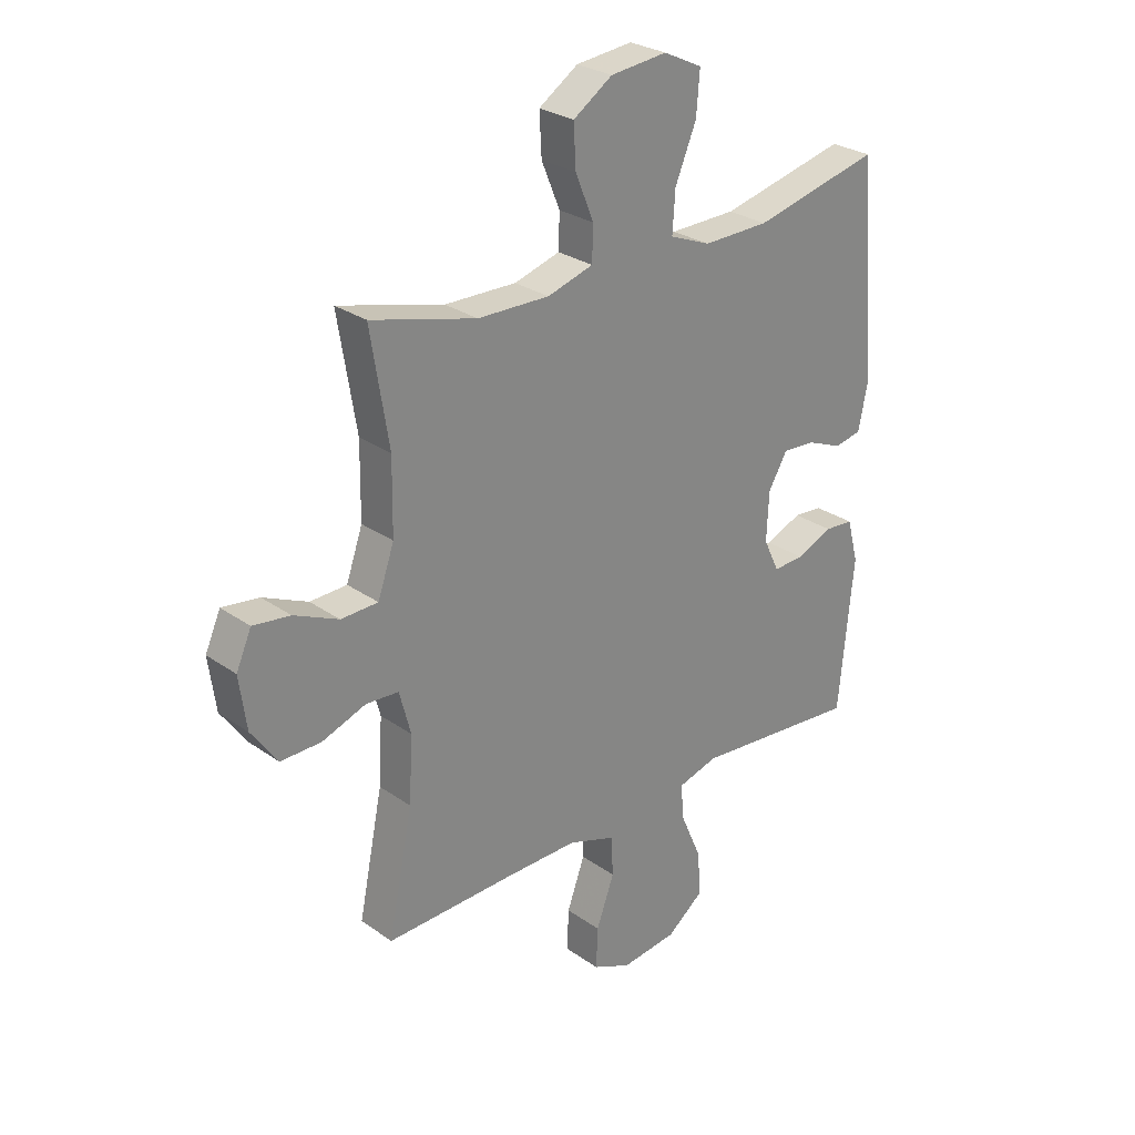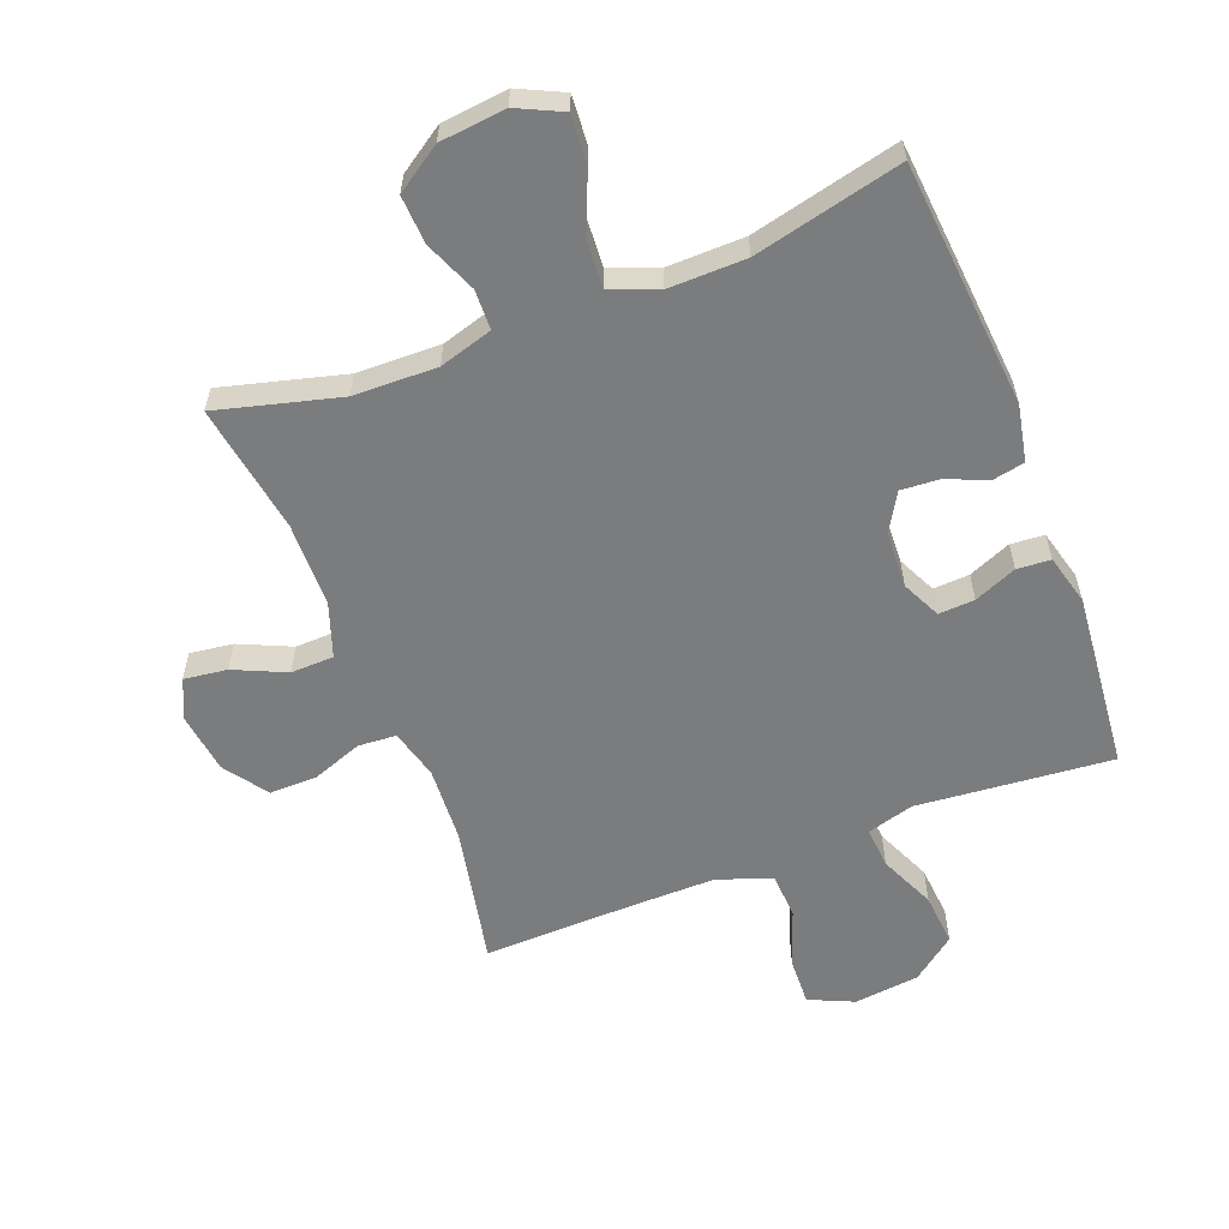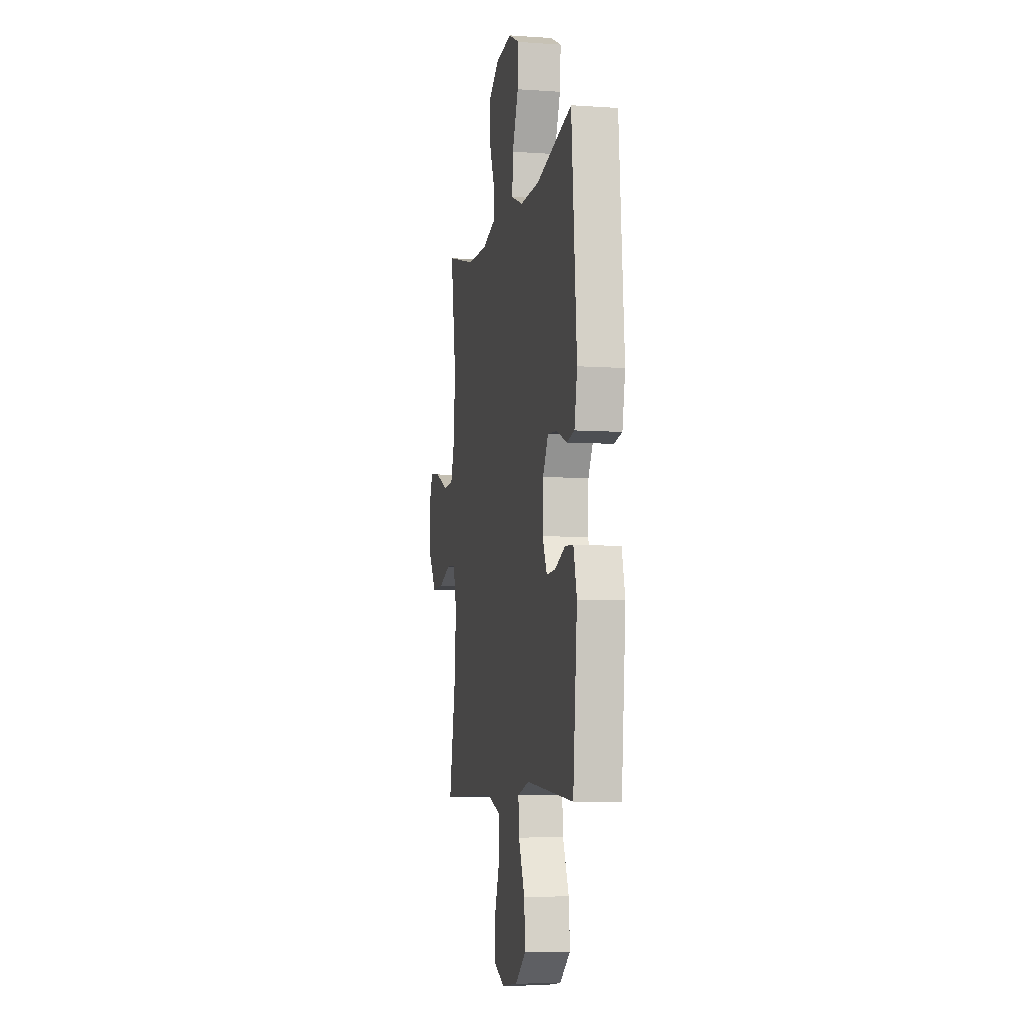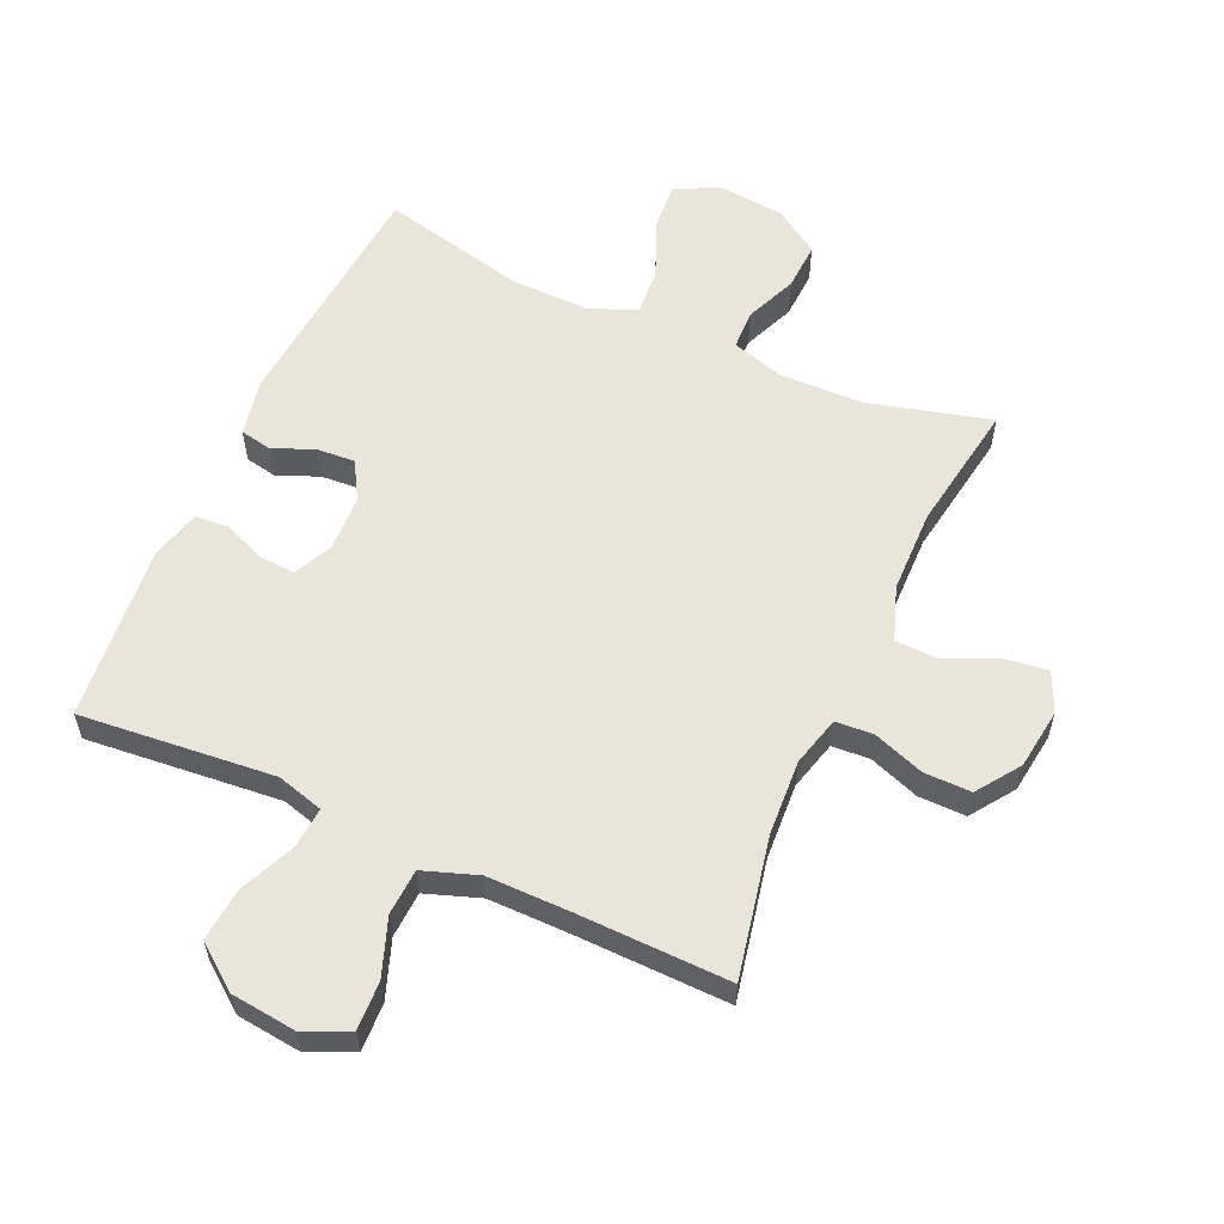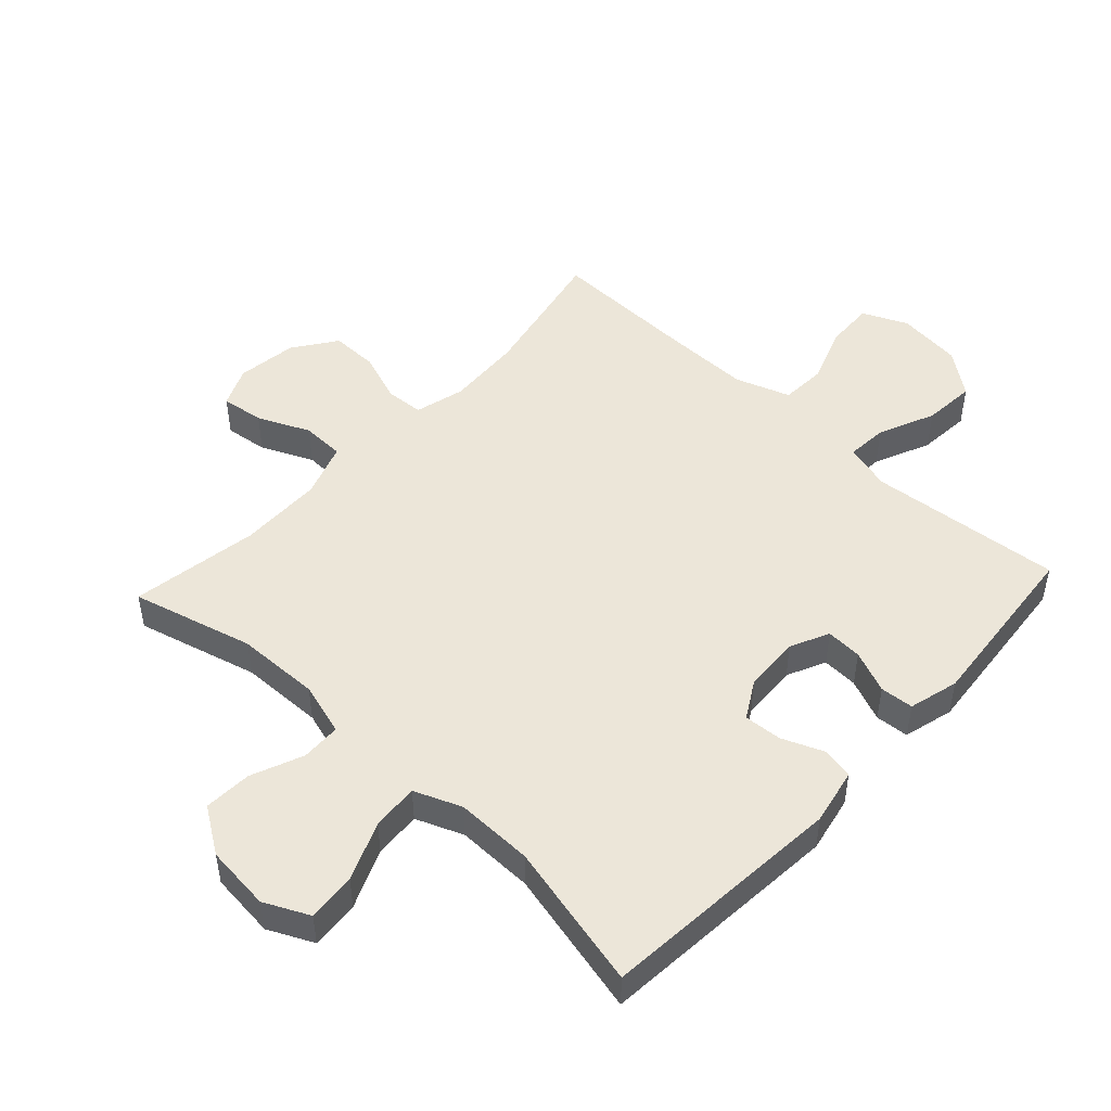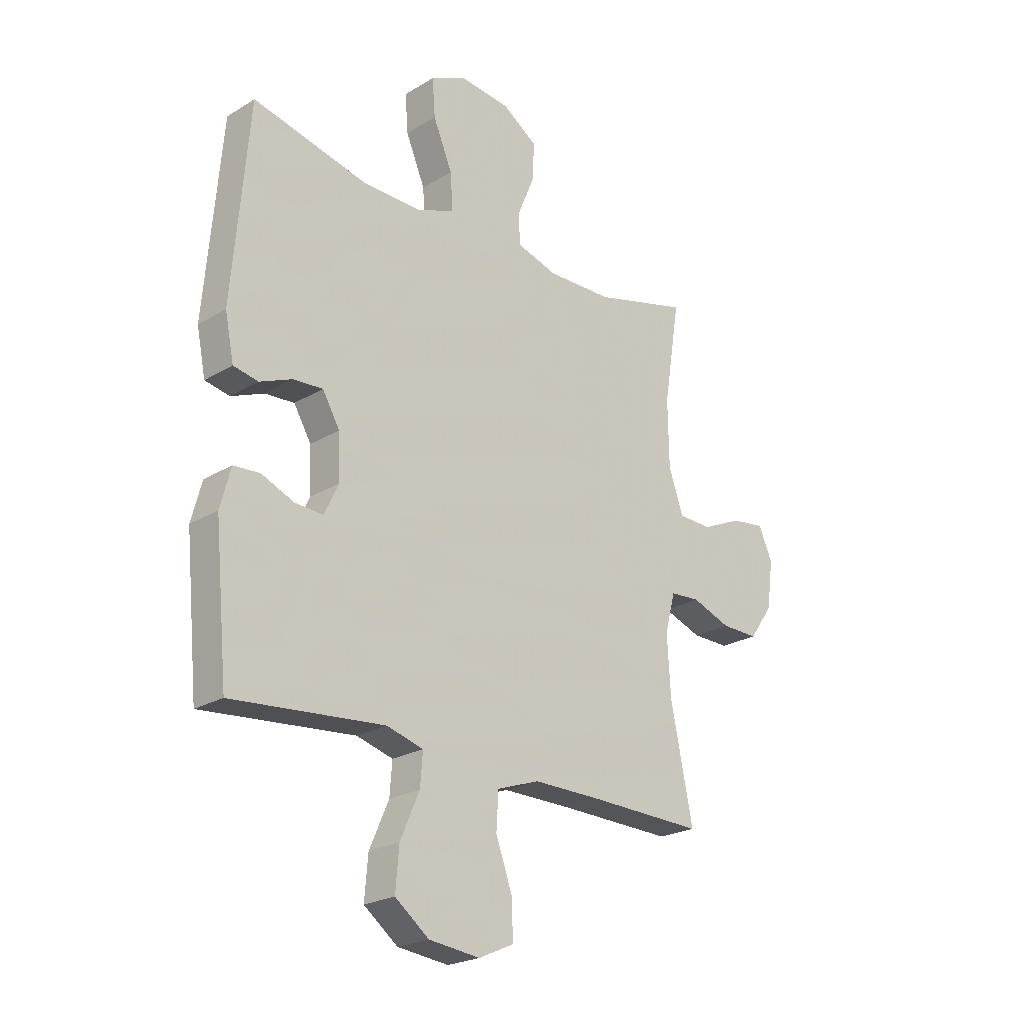
<metadata>
{"format":"obj","ext":"obj","renderer":"f3d","projection":"perspective","resolution":1024,"background":"white","views":[{"elev":27.6,"azim":-43.0,"up":"+Z"},{"elev":-58.6,"azim":21.2,"up":"+Y"},{"elev":-6.7,"azim":78.6,"up":"+Z"},{"elev":57.9,"azim":-155.9,"up":"+Y"},{"elev":48.7,"azim":42.8,"up":"+Y"},{"elev":-23.1,"azim":135.7,"up":"+Z"}]}
</metadata>
<code>
v -0.5 0.07 -0.5
v -0.455 0.07 -0.279
v -0.448 0.07 -0.159
v -0.469 0.07 -0.08
v -0.529 0.07 -0.076
v -0.609 0.07 -0.105
v -0.684 0.07 -0.106
v -0.732 0.07 -0.038
v -0.745 0.07 0.058
v -0.717 0.07 0.121
v -0.649 0.07 0.112
v -0.567 0.07 0.075
v -0.499 0.07 0.077
v -0.469 0.07 0.163
v -0.467 0.07 0.296
v -0.5 0.07 0.5
v -0.307 0.07 0.449
v -0.175 0.07 0.446
v -0.091 0.07 0.471
v -0.089 0.07 0.534
v -0.123 0.07 0.616
v -0.127 0.07 0.692
v -0.055 0.07 0.74
v 0.049 0.07 0.751
v 0.12 0.07 0.717
v 0.114 0.07 0.64
v 0.075 0.07 0.547
v 0.07 0.07 0.473
v 0.145 0.07 0.443
v 0.267 0.07 0.445
v 0.5 0.07 0.5
v 0.533 0.07 0.111
v 0.515 0.07 0.022
v 0.465 0.07 0.012
v 0.399 0.07 0.039
v 0.339 0.07 0.043
v 0.304 0.07 -0.017
v 0.3 0.07 -0.106
v 0.329 0.07 -0.167
v 0.386 0.07 -0.164
v 0.453 0.07 -0.136
v 0.506 0.07 -0.14
v 0.527 0.07 -0.219
v 0.5 0.07 -0.5
v 0.313 0.07 -0.483
v 0.192 0.07 -0.472
v 0.118 0.07 -0.493
v 0.123 0.07 -0.558
v 0.162 0.07 -0.647
v 0.169 0.07 -0.73
v 0.1 0.07 -0.783
v -0.003 0.07 -0.795
v -0.074 0.07 -0.763
v -0.071 0.07 -0.687
v -0.038 0.07 -0.596
v -0.042 0.07 -0.523
v -0.128 0.07 -0.493
v -0.261 0.07 -0.494
v -0.5 0 -0.5
v -0.455 0 -0.279
v -0.448 0 -0.159
v -0.469 0 -0.08
v -0.529 0 -0.076
v -0.609 0 -0.105
v -0.684 0 -0.106
v -0.732 0 -0.038
v -0.745 0 0.058
v -0.717 0 0.121
v -0.649 0 0.112
v -0.567 0 0.075
v -0.499 0 0.077
v -0.469 0 0.163
v -0.467 0 0.296
v -0.5 0 0.5
v -0.307 0 0.449
v -0.175 0 0.446
v -0.091 0 0.471
v -0.089 0 0.534
v -0.123 0 0.616
v -0.127 0 0.692
v -0.055 0 0.74
v 0.049 0 0.751
v 0.12 0 0.717
v 0.114 0 0.64
v 0.075 0 0.547
v 0.07 0 0.473
v 0.145 0 0.443
v 0.267 0 0.445
v 0.5 0 0.5
v 0.533 0 0.111
v 0.515 0 0.022
v 0.465 0 0.012
v 0.399 0 0.039
v 0.339 0 0.043
v 0.304 0 -0.017
v 0.3 0 -0.106
v 0.329 0 -0.167
v 0.386 0 -0.164
v 0.453 0 -0.136
v 0.506 0 -0.14
v 0.527 0 -0.219
v 0.5 0 -0.5
v 0.313 0 -0.483
v 0.192 0 -0.472
v 0.118 0 -0.493
v 0.123 0 -0.558
v 0.162 0 -0.647
v 0.169 0 -0.73
v 0.1 0 -0.783
v -0.003 0 -0.795
v -0.074 0 -0.763
v -0.071 0 -0.687
v -0.038 0 -0.596
v -0.042 0 -0.523
v -0.128 0 -0.493
v -0.261 0 -0.494
f 53 54 55
f 52 53 55
f 51 52 55
f 50 51 55
f 49 50 55
f 48 49 55
f 47 48 55 56
f 46 47 56 57
f 43 44 45
f 42 43 45
f 41 42 45
f 40 41 45
f 39 40 45 46
f 46 57 58
f 39 46 58
f 38 39 58
f 33 34 35
f 32 33 35
f 31 32 35
f 30 31 35
f 29 30 35 36
f 28 29 36 37
f 25 26 27
f 24 25 27
f 23 24 27
f 22 23 27
f 21 22 27
f 20 21 27
f 19 20 27 28
f 58 1 2
f 38 58 2
f 37 38 2
f 28 37 2
f 19 28 2
f 18 19 2
f 10 11 12
f 9 10 12
f 8 9 12
f 7 8 12
f 6 7 12
f 5 6 12
f 4 5 12 13
f 3 4 13 14
f 17 18 2 3
f 15 16 17
f 3 14 15 17
f 113 112 111
f 113 111 110
f 113 110 109
f 113 109 108
f 113 108 107
f 113 107 106
f 114 113 106 105
f 115 114 105 104
f 103 102 101
f 103 101 100
f 103 100 99
f 103 99 98
f 104 103 98 97
f 116 115 104
f 116 104 97
f 116 97 96
f 93 92 91
f 93 91 90
f 93 90 89
f 93 89 88
f 94 93 88 87
f 95 94 87 86
f 85 84 83
f 85 83 82
f 85 82 81
f 85 81 80
f 85 80 79
f 85 79 78
f 86 85 78 77
f 60 59 116
f 60 116 96
f 60 96 95
f 60 95 86
f 60 86 77
f 60 77 76
f 70 69 68
f 70 68 67
f 70 67 66
f 70 66 65
f 70 65 64
f 70 64 63
f 71 70 63 62
f 72 71 62 61
f 61 60 76 75
f 75 74 73
f 75 73 72 61
f 1 59 60 2
f 2 60 61 3
f 3 61 62 4
f 4 62 63 5
f 5 63 64 6
f 6 64 65 7
f 7 65 66 8
f 8 66 67 9
f 9 67 68 10
f 10 68 69 11
f 11 69 70 12
f 12 70 71 13
f 13 71 72 14
f 14 72 73 15
f 15 73 74 16
f 16 74 75 17
f 17 75 76 18
f 18 76 77 19
f 19 77 78 20
f 20 78 79 21
f 21 79 80 22
f 22 80 81 23
f 23 81 82 24
f 24 82 83 25
f 25 83 84 26
f 26 84 85 27
f 27 85 86 28
f 28 86 87 29
f 29 87 88 30
f 30 88 89 31
f 31 89 90 32
f 32 90 91 33
f 33 91 92 34
f 34 92 93 35
f 35 93 94 36
f 36 94 95 37
f 37 95 96 38
f 38 96 97 39
f 39 97 98 40
f 40 98 99 41
f 41 99 100 42
f 42 100 101 43
f 43 101 102 44
f 44 102 103 45
f 45 103 104 46
f 46 104 105 47
f 47 105 106 48
f 48 106 107 49
f 49 107 108 50
f 50 108 109 51
f 51 109 110 52
f 52 110 111 53
f 53 111 112 54
f 54 112 113 55
f 55 113 114 56
f 56 114 115 57
f 57 115 116 58
f 58 116 59 1

</code>
